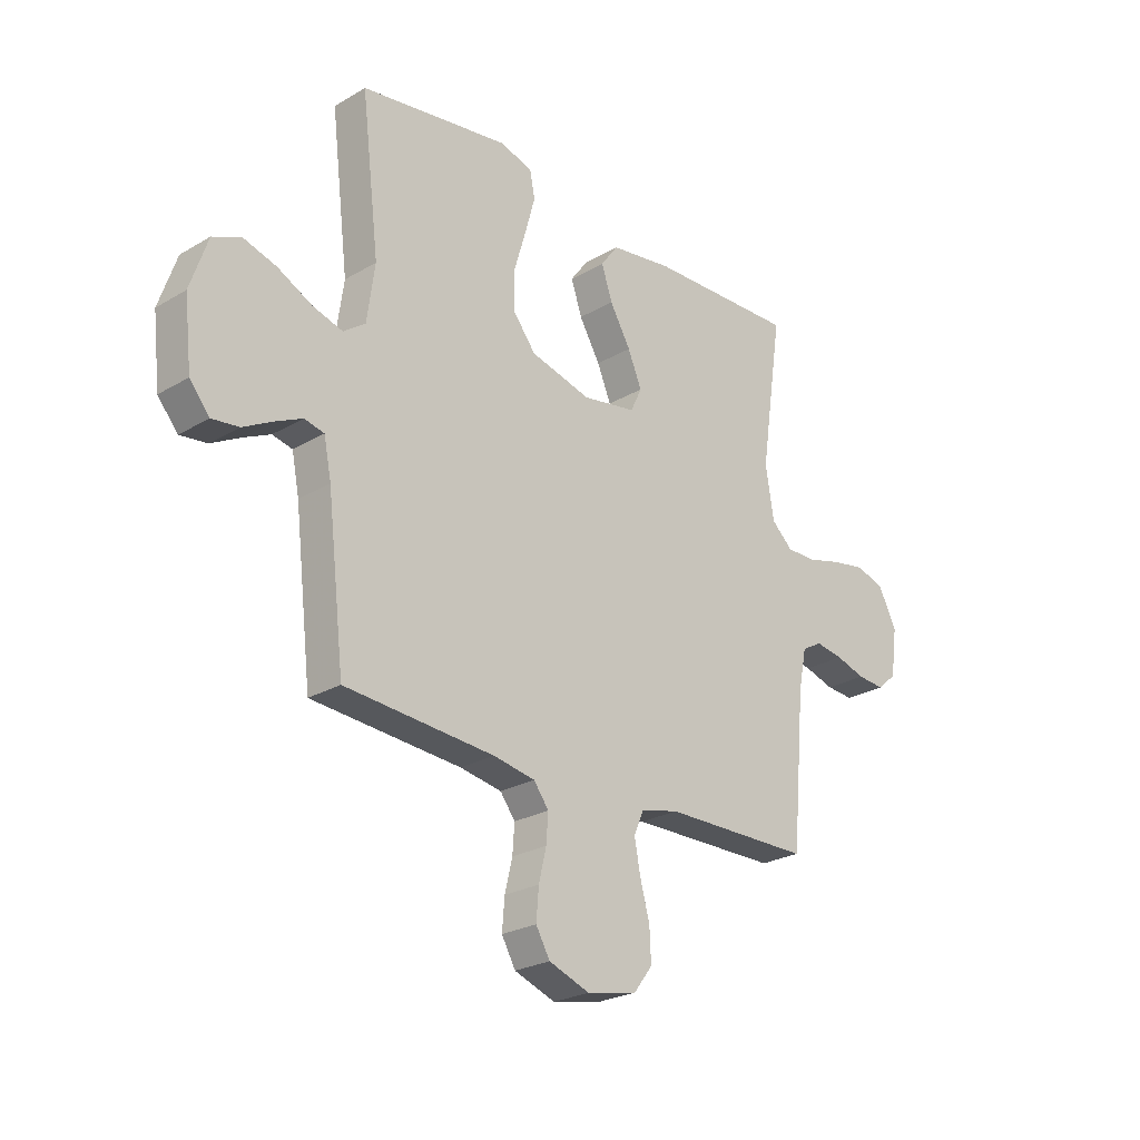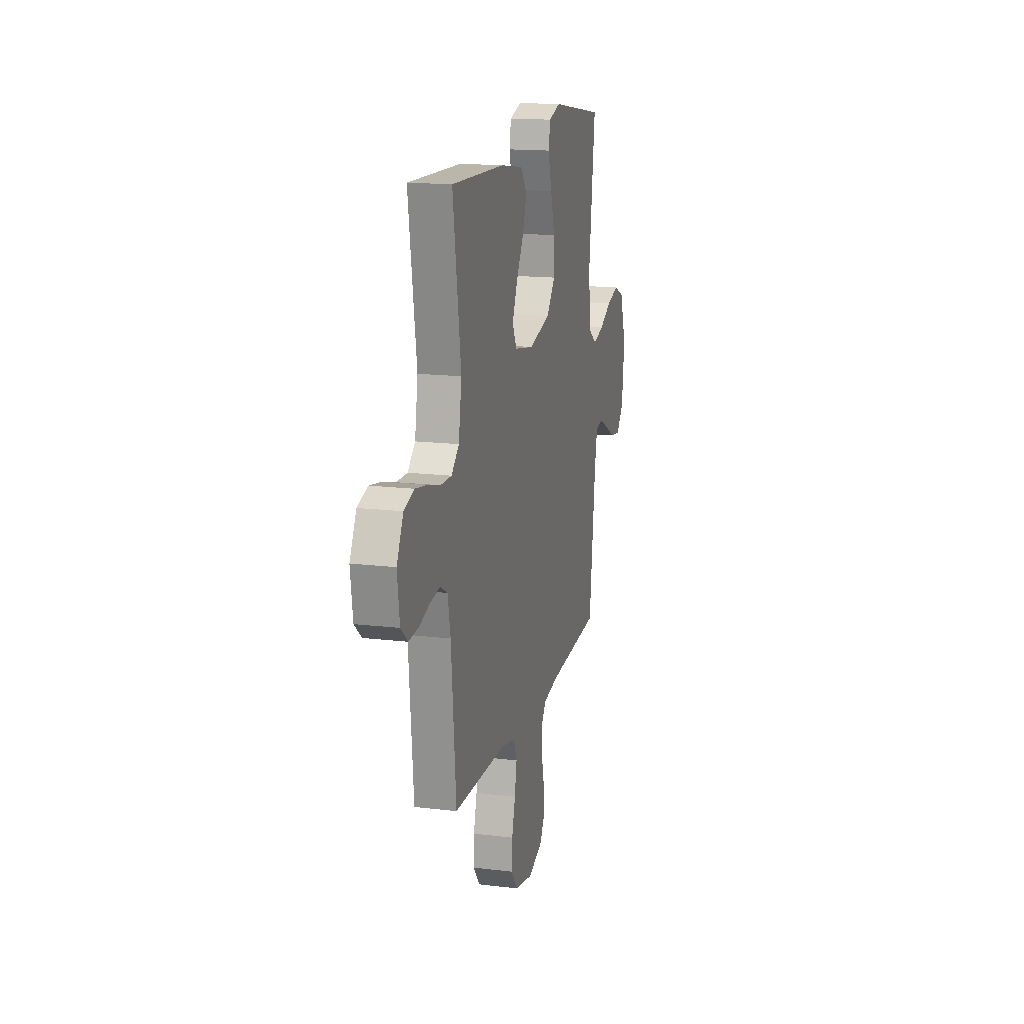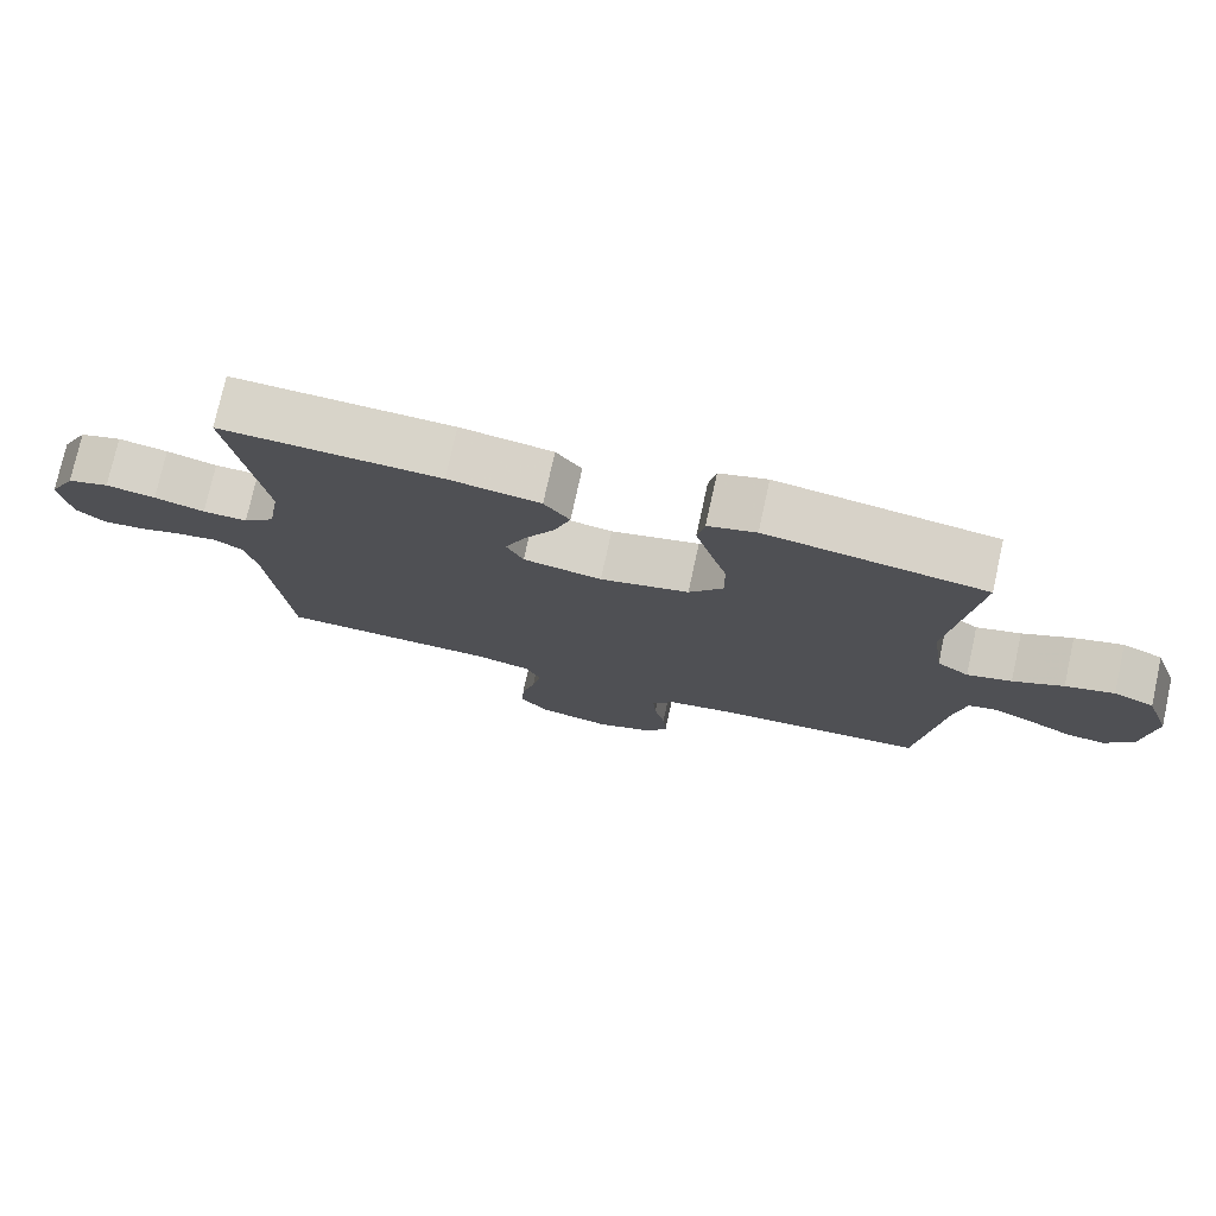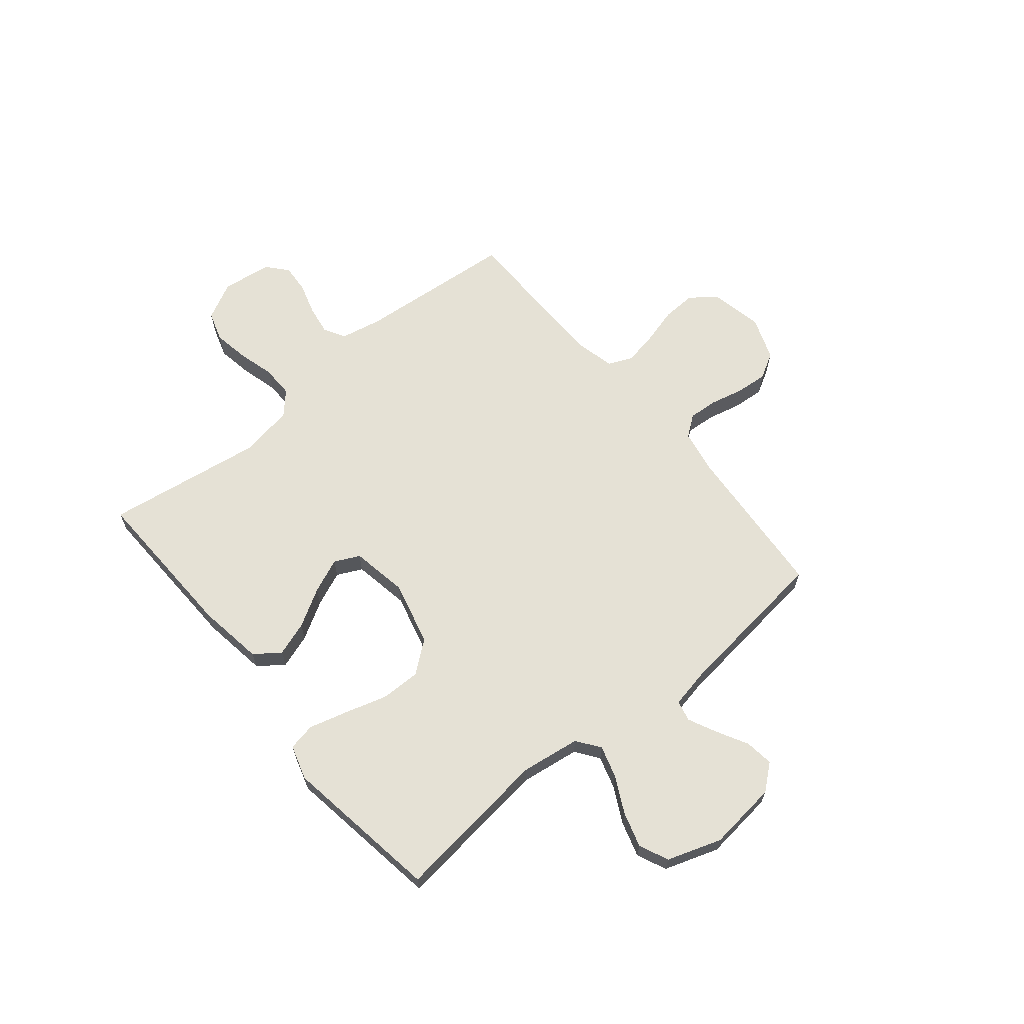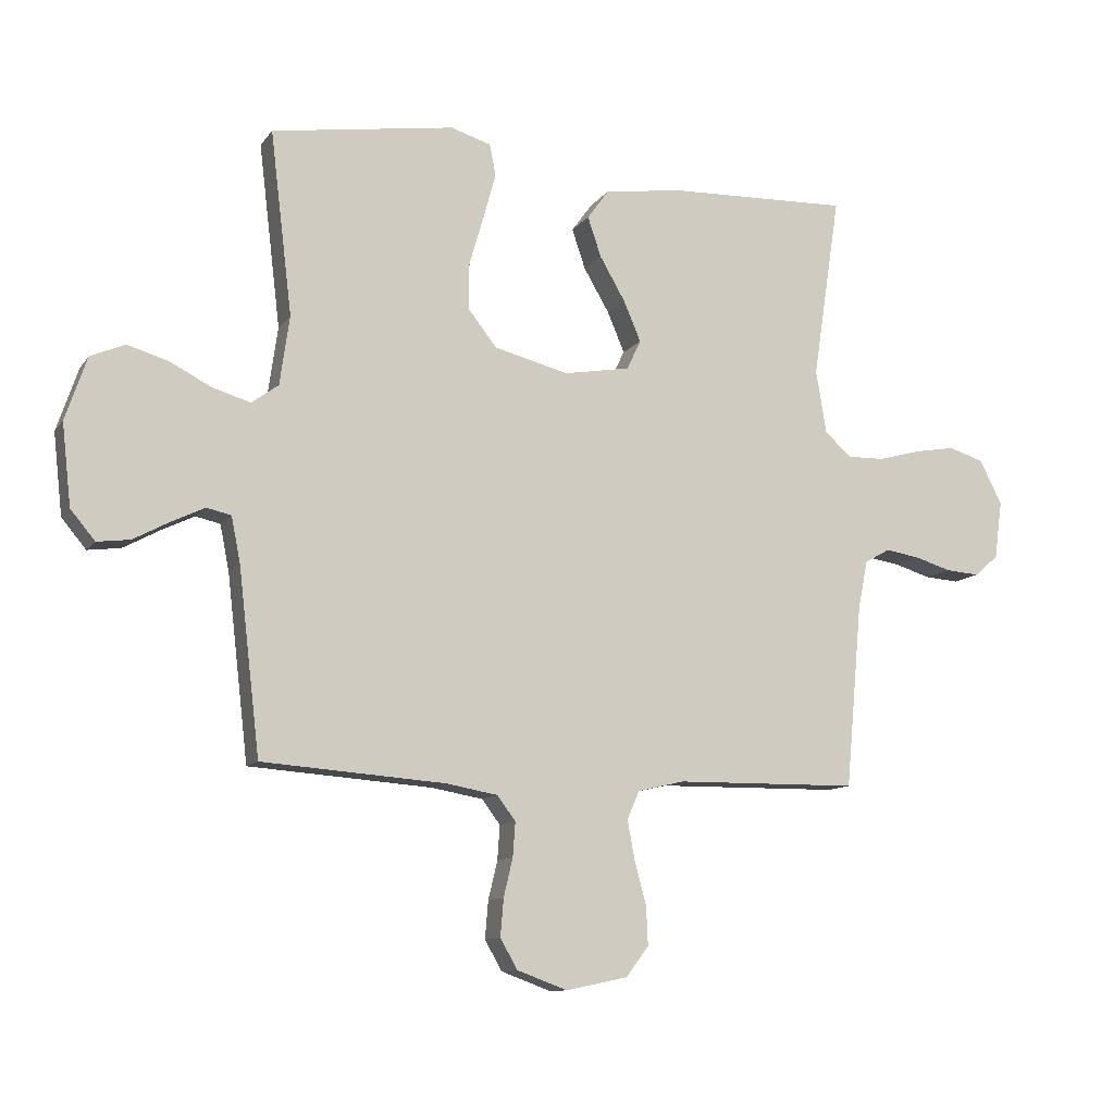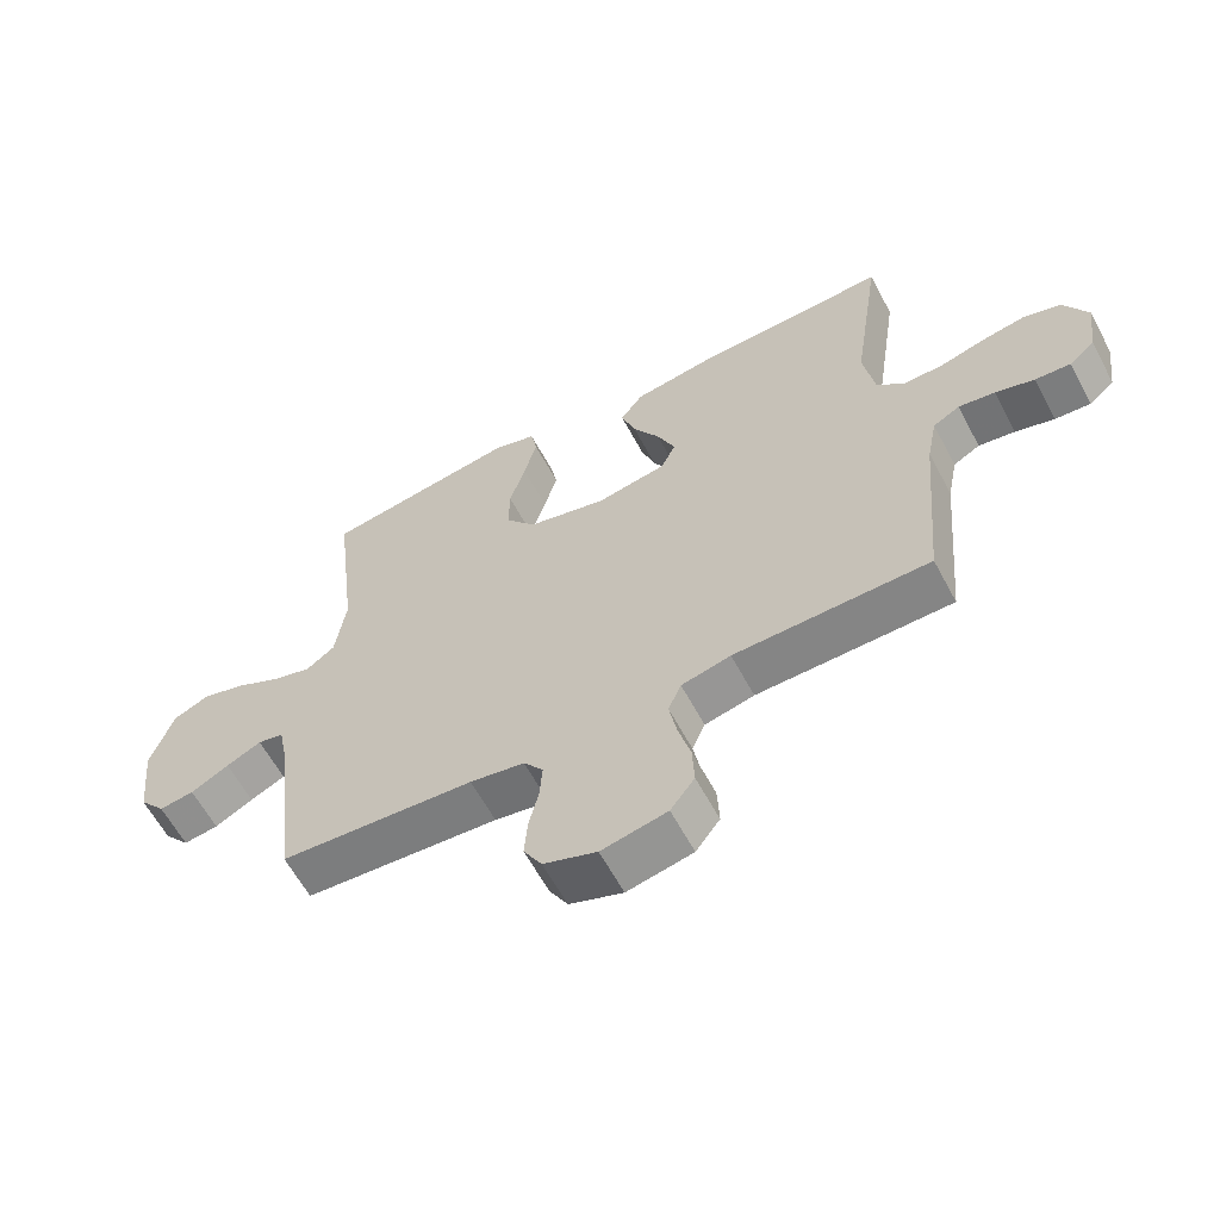
<metadata>
{"format":"obj","ext":"obj","renderer":"f3d","projection":"perspective","resolution":1024,"background":"white","views":[{"elev":-25.0,"azim":133.6,"up":"+Z"},{"elev":15.9,"azim":-75.9,"up":"+Z"},{"elev":76.0,"azim":12.4,"up":"+Z"},{"elev":65.1,"azim":50.5,"up":"+Y"},{"elev":-10.9,"azim":158.6,"up":"+Z"},{"elev":-61.4,"azim":-151.9,"up":"+Z"}]}
</metadata>
<code>
v -0.5 0.07 -0.5
v -0.527 0.07 -0.2
v -0.543 0.07 -0.121
v -0.584 0.07 -0.098
v -0.64 0.07 -0.107
v -0.7 0.07 -0.125
v -0.755 0.07 -0.129
v -0.794 0.07 -0.095
v -0.807 0.07 0
v -0.77 0.07 0.072
v -0.713 0.07 0.09
v -0.645 0.07 0.078
v -0.576 0.07 0.059
v -0.515 0.07 0.058
v -0.472 0.07 0.097
v -0.455 0.07 0.2
v -0.5 0.07 0.5
v -0.2 0.07 0.49
v -0.074 0.07 0.471
v -0.039 0.07 0.423
v -0.061 0.07 0.358
v -0.103 0.07 0.286
v -0.131 0.07 0.22
v -0.108 0.07 0.172
v 0 0.07 0.153
v 0.122 0.07 0.184
v 0.169 0.07 0.244
v 0.168 0.07 0.32
v 0.144 0.07 0.401
v 0.124 0.07 0.474
v 0.134 0.07 0.526
v 0.2 0.07 0.546
v 0.5 0.07 0.5
v 0.464 0.07 0.2
v 0.48 0.07 0.087
v 0.524 0.07 0.055
v 0.585 0.07 0.073
v 0.654 0.07 0.108
v 0.721 0.07 0.128
v 0.777 0.07 0.103
v 0.812 0.07 0
v 0.797 0.07 -0.133
v 0.757 0.07 -0.181
v 0.703 0.07 -0.174
v 0.644 0.07 -0.142
v 0.59 0.07 -0.116
v 0.55 0.07 -0.125
v 0.535 0.07 -0.2
v 0.5 0.07 -0.5
v 0.2 0.07 -0.522
v 0.116 0.07 -0.537
v 0.086 0.07 -0.577
v 0.09 0.07 -0.633
v 0.105 0.07 -0.696
v 0.11 0.07 -0.757
v 0.082 0.07 -0.806
v 0 0.07 -0.836
v -0.101 0.07 -0.815
v -0.138 0.07 -0.766
v -0.135 0.07 -0.702
v -0.116 0.07 -0.632
v -0.104 0.07 -0.568
v -0.124 0.07 -0.522
v -0.2 0.07 -0.504
v -0.5 0 -0.5
v -0.527 0 -0.2
v -0.543 0 -0.121
v -0.584 0 -0.098
v -0.64 0 -0.107
v -0.7 0 -0.125
v -0.755 0 -0.129
v -0.794 0 -0.095
v -0.807 0 0
v -0.77 0 0.072
v -0.713 0 0.09
v -0.645 0 0.078
v -0.576 0 0.059
v -0.515 0 0.058
v -0.472 0 0.097
v -0.455 0 0.2
v -0.5 0 0.5
v -0.2 0 0.49
v -0.074 0 0.471
v -0.039 0 0.423
v -0.061 0 0.358
v -0.103 0 0.286
v -0.131 0 0.22
v -0.108 0 0.172
v 0 0 0.153
v 0.122 0 0.184
v 0.169 0 0.244
v 0.168 0 0.32
v 0.144 0 0.401
v 0.124 0 0.474
v 0.134 0 0.526
v 0.2 0 0.546
v 0.5 0 0.5
v 0.464 0 0.2
v 0.48 0 0.087
v 0.524 0 0.055
v 0.585 0 0.073
v 0.654 0 0.108
v 0.721 0 0.128
v 0.777 0 0.103
v 0.812 0 0
v 0.797 0 -0.133
v 0.757 0 -0.181
v 0.703 0 -0.174
v 0.644 0 -0.142
v 0.59 0 -0.116
v 0.55 0 -0.125
v 0.535 0 -0.2
v 0.5 0 -0.5
v 0.2 0 -0.522
v 0.116 0 -0.537
v 0.086 0 -0.577
v 0.09 0 -0.633
v 0.105 0 -0.696
v 0.11 0 -0.757
v 0.082 0 -0.806
v 0 0 -0.836
v -0.101 0 -0.815
v -0.138 0 -0.766
v -0.135 0 -0.702
v -0.116 0 -0.632
v -0.104 0 -0.568
v -0.124 0 -0.522
v -0.2 0 -0.504
f 59 60 61
f 58 59 61
f 57 58 61
f 56 57 61
f 55 56 61
f 54 55 61
f 53 54 61
f 52 53 61 62
f 51 52 62 63
f 48 49 50
f 51 63 64
f 50 51 64
f 48 50 64
f 47 48 64
f 43 44 45
f 42 43 45
f 41 42 45
f 40 41 45
f 39 40 45
f 38 39 45
f 37 38 45
f 36 37 45 46
f 35 36 46 47
f 32 33 34
f 31 32 34
f 30 31 34
f 29 30 34
f 28 29 34
f 27 28 34 35
f 35 47 64
f 27 35 64
f 26 27 64
f 20 21 22
f 19 20 22
f 18 19 22
f 17 18 22
f 16 17 22
f 15 16 22 23
f 14 15 23 24
f 11 12 13
f 10 11 13
f 9 10 13
f 8 9 13
f 7 8 13
f 6 7 13
f 5 6 13
f 4 5 13 14
f 14 24 25
f 4 14 25
f 3 4 25
f 64 1 2
f 25 26 64
f 3 25 64
f 2 3 64
f 125 124 123
f 125 123 122
f 125 122 121
f 125 121 120
f 125 120 119
f 125 119 118
f 125 118 117
f 126 125 117 116
f 127 126 116 115
f 114 113 112
f 128 127 115
f 128 115 114
f 128 114 112
f 128 112 111
f 109 108 107
f 109 107 106
f 109 106 105
f 109 105 104
f 109 104 103
f 109 103 102
f 109 102 101
f 110 109 101 100
f 111 110 100 99
f 98 97 96
f 98 96 95
f 98 95 94
f 98 94 93
f 98 93 92
f 99 98 92 91
f 128 111 99
f 128 99 91
f 128 91 90
f 86 85 84
f 86 84 83
f 86 83 82
f 86 82 81
f 86 81 80
f 87 86 80 79
f 88 87 79 78
f 77 76 75
f 77 75 74
f 77 74 73
f 77 73 72
f 77 72 71
f 77 71 70
f 77 70 69
f 78 77 69 68
f 89 88 78
f 89 78 68
f 89 68 67
f 66 65 128
f 128 90 89
f 128 89 67
f 128 67 66
f 1 65 66 2
f 2 66 67 3
f 3 67 68 4
f 4 68 69 5
f 5 69 70 6
f 6 70 71 7
f 7 71 72 8
f 8 72 73 9
f 9 73 74 10
f 10 74 75 11
f 11 75 76 12
f 12 76 77 13
f 13 77 78 14
f 14 78 79 15
f 15 79 80 16
f 16 80 81 17
f 17 81 82 18
f 18 82 83 19
f 19 83 84 20
f 20 84 85 21
f 21 85 86 22
f 22 86 87 23
f 23 87 88 24
f 24 88 89 25
f 25 89 90 26
f 26 90 91 27
f 27 91 92 28
f 28 92 93 29
f 29 93 94 30
f 30 94 95 31
f 31 95 96 32
f 32 96 97 33
f 33 97 98 34
f 34 98 99 35
f 35 99 100 36
f 36 100 101 37
f 37 101 102 38
f 38 102 103 39
f 39 103 104 40
f 40 104 105 41
f 41 105 106 42
f 42 106 107 43
f 43 107 108 44
f 44 108 109 45
f 45 109 110 46
f 46 110 111 47
f 47 111 112 48
f 48 112 113 49
f 49 113 114 50
f 50 114 115 51
f 51 115 116 52
f 52 116 117 53
f 53 117 118 54
f 54 118 119 55
f 55 119 120 56
f 56 120 121 57
f 57 121 122 58
f 58 122 123 59
f 59 123 124 60
f 60 124 125 61
f 61 125 126 62
f 62 126 127 63
f 63 127 128 64
f 64 128 65 1

</code>
